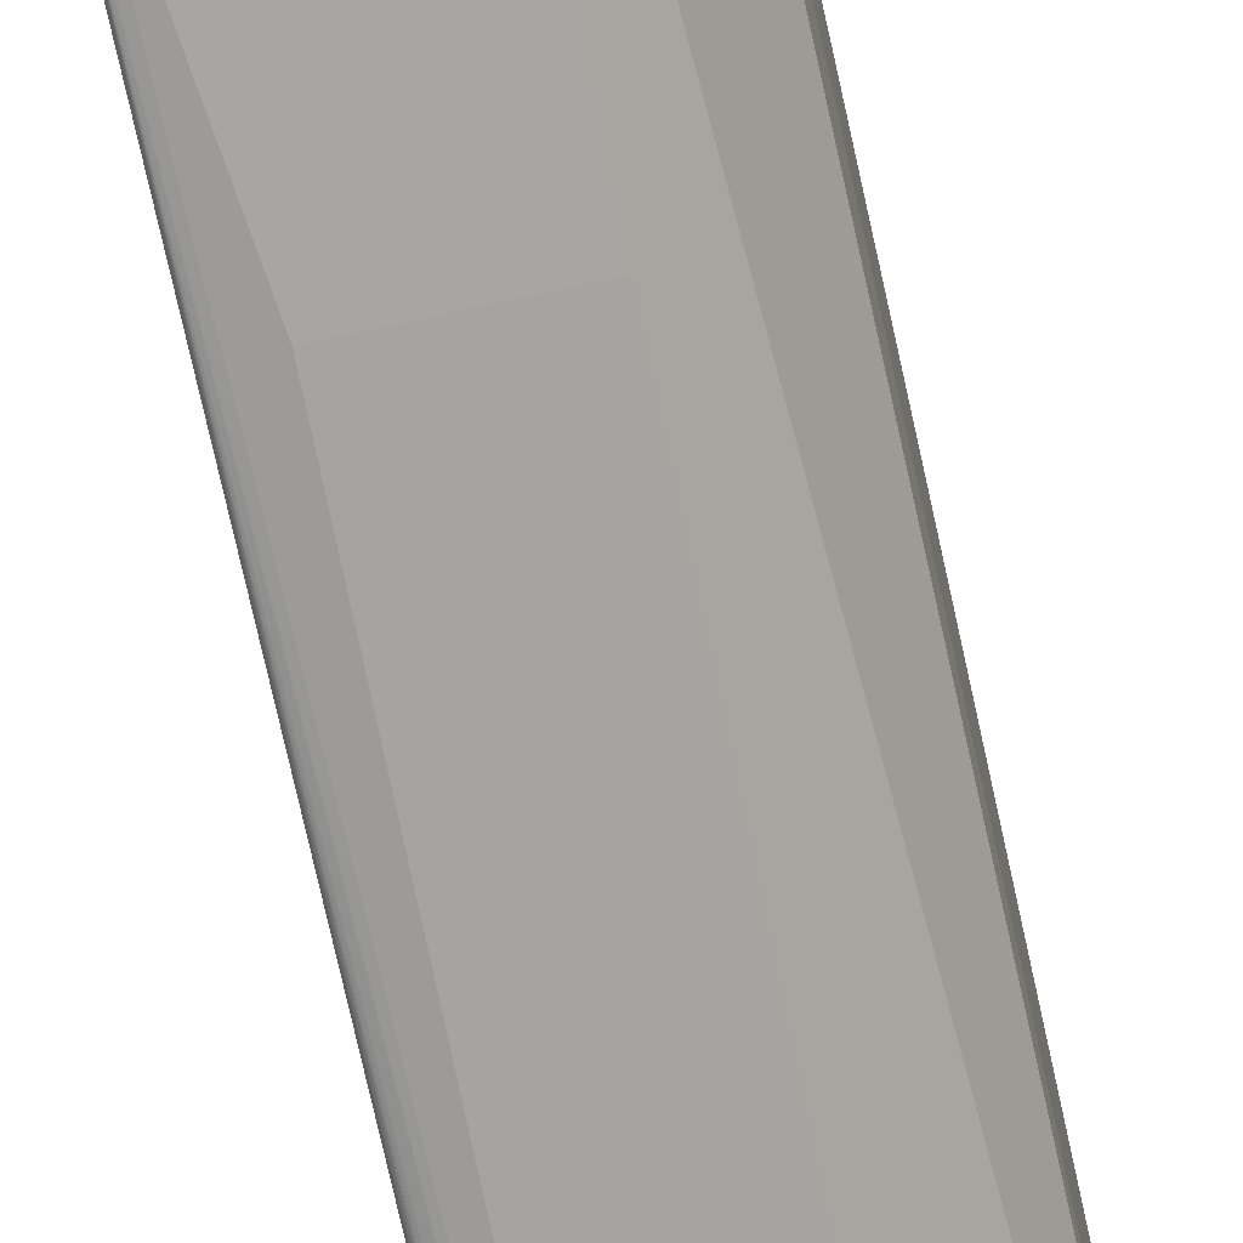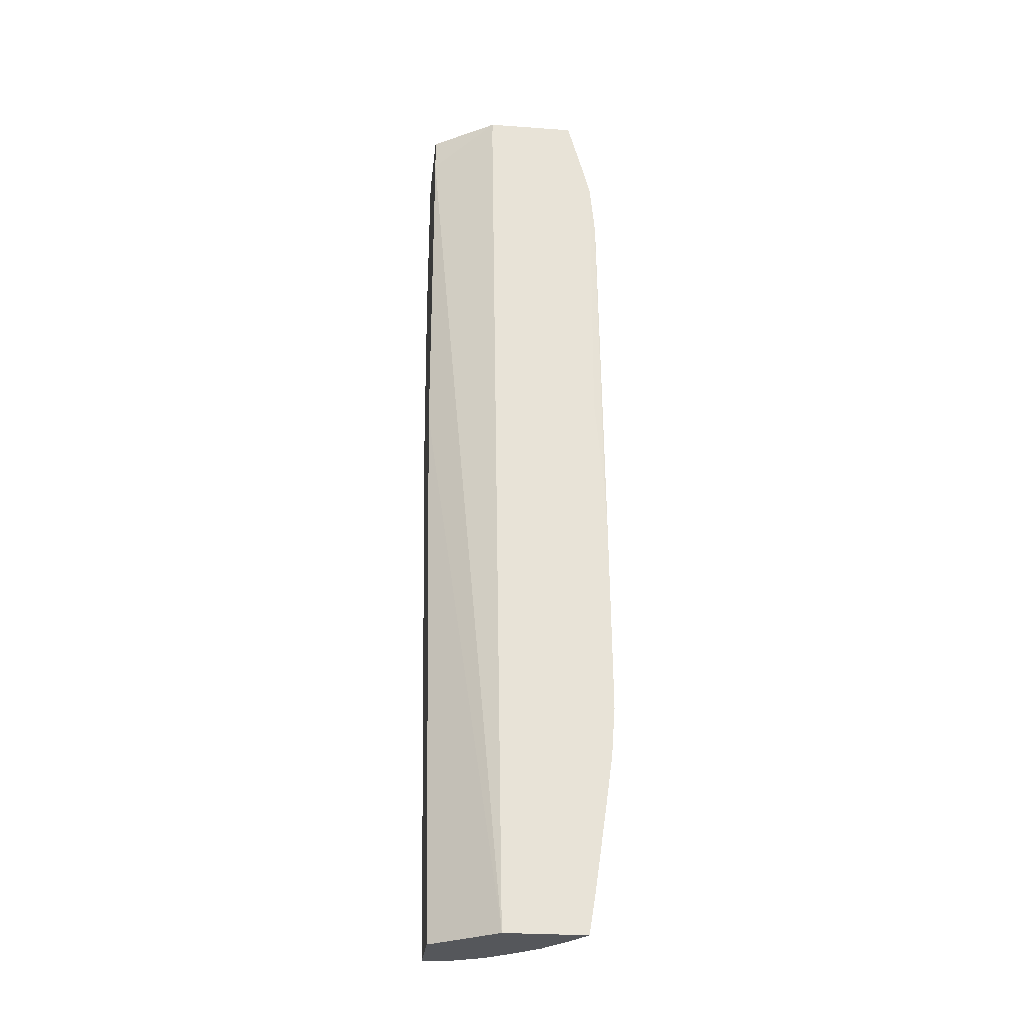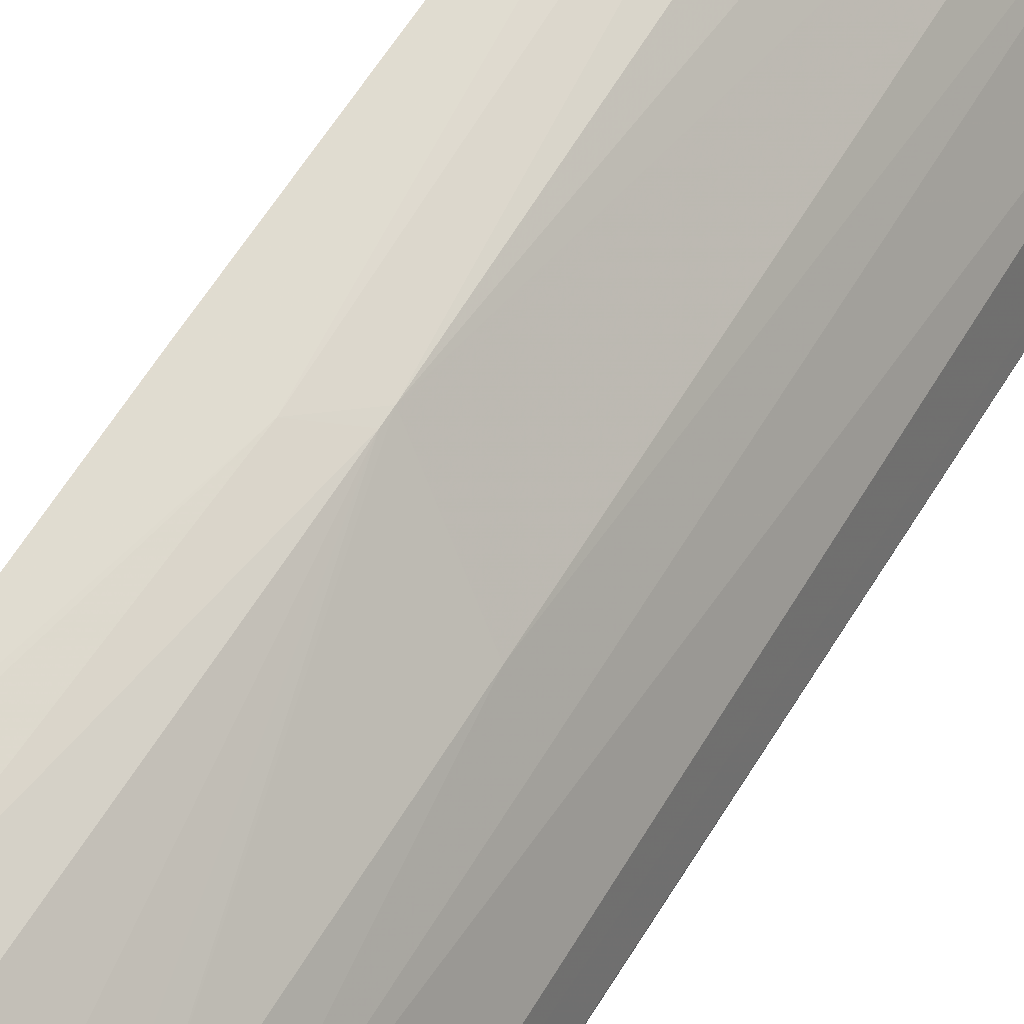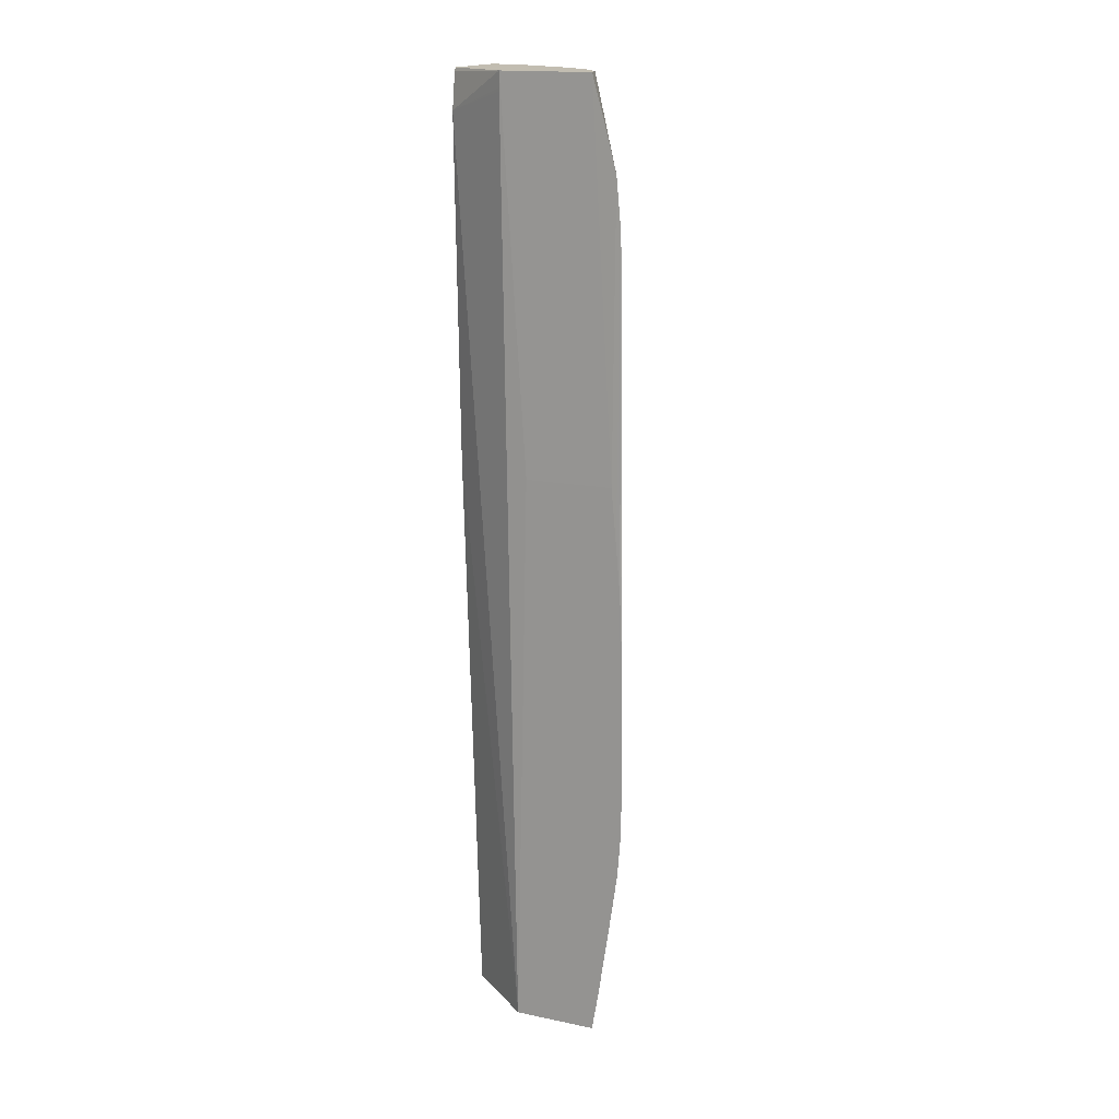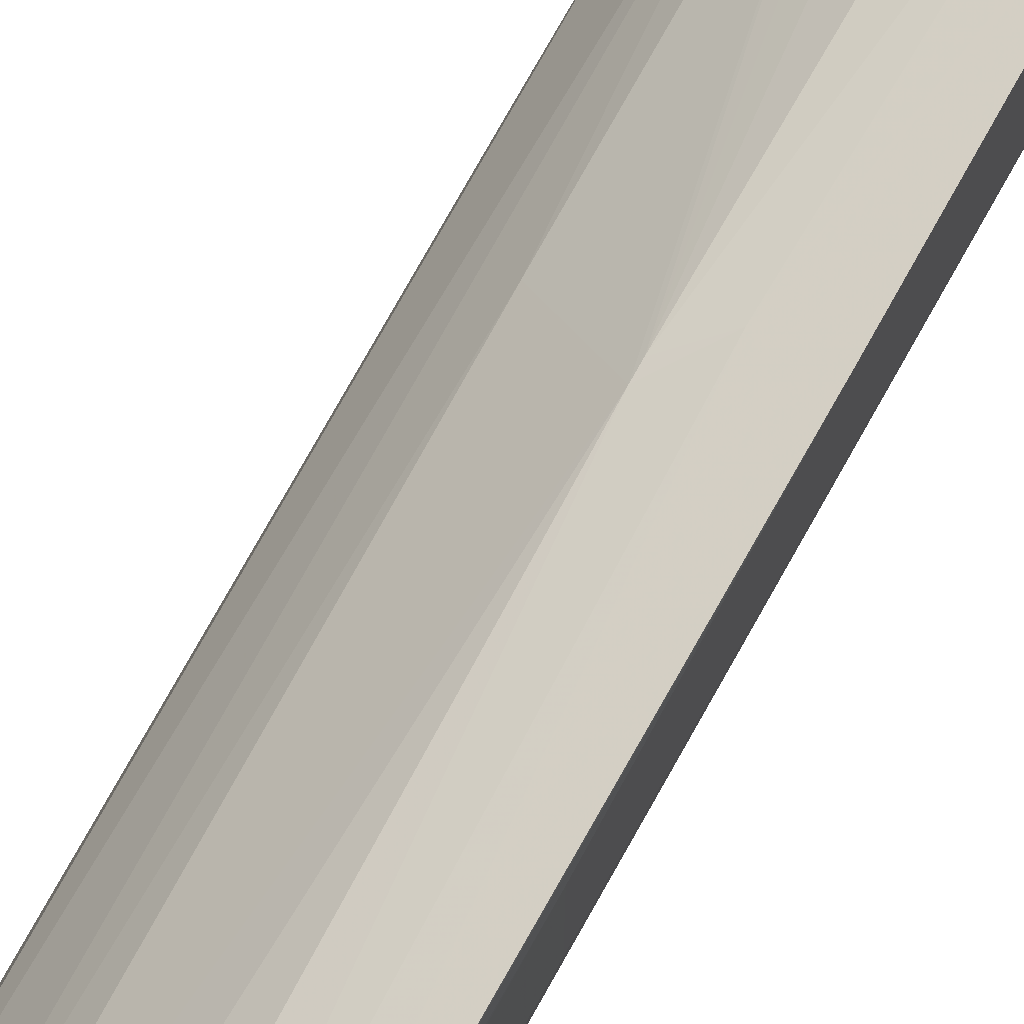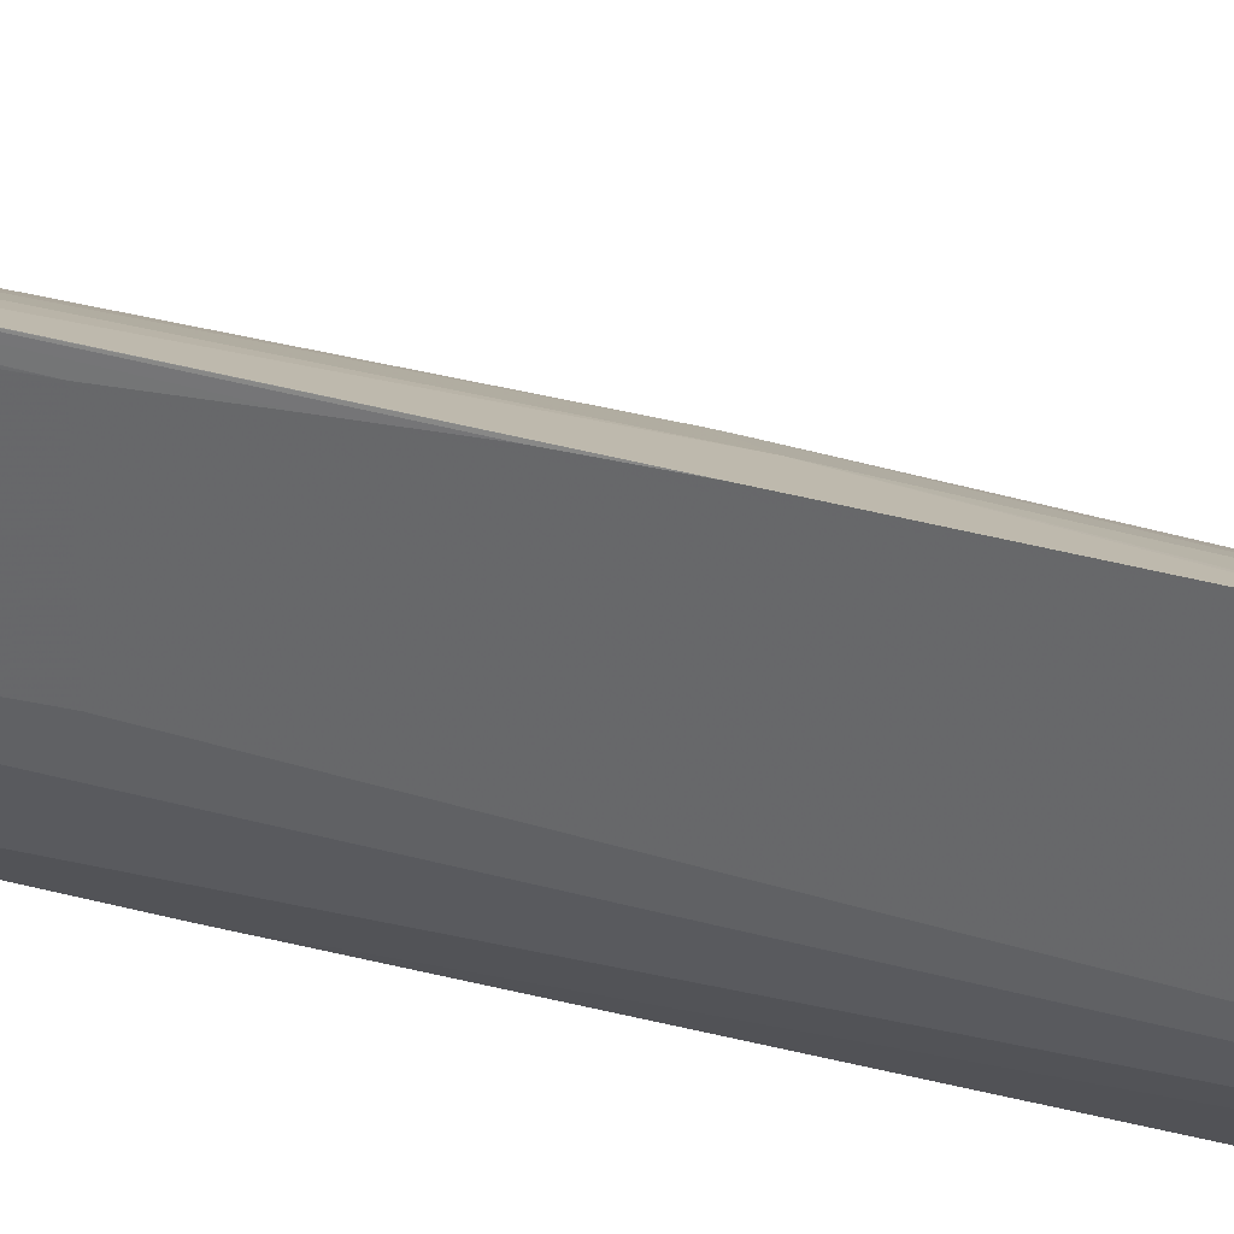
<metadata>
{"format":"obj","ext":"obj","renderer":"f3d","projection":"perspective","resolution":1024,"background":"white","views":[{"elev":-74.2,"azim":-167.7,"up":"+Z"},{"elev":-26.9,"azim":-96.4,"up":"+Y"},{"elev":54.4,"azim":29.0,"up":"+Z"},{"elev":17.0,"azim":-67.6,"up":"+Y"},{"elev":74.5,"azim":-150.9,"up":"+Z"},{"elev":34.6,"azim":-68.4,"up":"+Z"}]}
</metadata>
<code>
v -0.04361 0.2064 0.0435
v -0.04302 0.2064 0.04322
v -0.04287 0.2111 0.04316
v -0.04361 0.207 0.0435
v -0.04361 0.2053 0.04342
v -0.04307 0.2053 0.04318
v -0.04244 0.2064 0.04286
v -0.04239 0.2115 0.04289
v -0.04249 0.2053 0.04282
v -0.04239 0.2117 0.04289
v -0.0431 0.2203 0.04314
v -0.04355 0.2198 0.04336
v -0.04361 0.2111 0.04346
v -0.04361 0.2041 0.04326
v -0.04319 0.2041 0.04308
v -0.04262 0.2041 0.04275
v -0.04187 0.2064 0.04228
v -0.04188 0.2053 0.04225
v -0.0413 0.2053 0.04166
v -0.04129 0.2064 0.04166
v -0.04194 0.2041 0.04217
v -0.0413 0.2111 0.04164
v -0.04136 0.2203 0.04155
v -0.04194 0.2203 0.04222
v -0.04252 0.2203 0.0428
v -0.0432 0.2215 0.04308
v -0.04355 0.221 0.04327
v -0.04355 0.2203 0.04334
v -0.04361 0.2122 0.04342
v -0.04361 0.2021 0.04296
v -0.04348 0.2022 0.04292
v -0.04279 0.203 0.04265
v -0.04221 0.2011 0.0419
v -0.04214 0.2018 0.04197
v -0.04204 0.203 0.04207
v -0.04136 0.2041 0.04159
v -0.04096 0.2041 0.04101
v -0.04092 0.2053 0.04108
v -0.04093 0.2064 0.04108
v -0.04099 0.2203 0.04098
v -0.04157 0.2235 0.04116
v -0.04167 0.2235 0.04129
v -0.04202 0.2215 0.04215
v -0.04263 0.2215 0.04273
v -0.04355 0.2215 0.04323
v -0.04299 0.2235 0.04251
v -0.04361 0.2147 0.0432
v -0.04361 0.2134 0.04331
v -0.04361 0.2011 0.04281
v -0.04346 0.2011 0.04272
v -0.04301 0.2011 0.04245
v -0.04163 0.2011 0.04131
v -0.04113 0.2011 0.04073
v -0.04097 0.2011 0.04042
v -0.04076 0.2011 0.04
v -0.04069 0.2018 0.04
v -0.04049 0.2041 0.04
v -0.04043 0.2053 0.04
v -0.04042 0.2064 0.04
v -0.04046 0.2203 0.04
v -0.04088 0.2235 0.04007
v -0.04219 0.2235 0.04194
v -0.04234 0.2235 0.04205
v -0.04355 0.222 0.04309
v -0.04326 0.2235 0.04259
v -0.04355 0.2235 0.04267
v -0.04361 0.2147 0.04115
v -0.04361 0.2011 0.04086
v -0.04065 0.2011 0.03929
v -0.04059 0.2018 0.03929
v -0.04043 0.2041 0.03929
v -0.0404 0.2048 0.03929
v -0.04037 0.2053 0.03929
v -0.04035 0.206 0.03929
v -0.04032 0.2071 0.03929
v -0.0403 0.2083 0.03929
v -0.0403 0.2095 0.03929
v -0.04028 0.2203 0.03903
v -0.04052 0.2235 0.03903
v -0.04053 0.2235 0.03908
v -0.04355 0.2235 0.04055
v -0.0425 0.2147 0.03903
v -0.04232 0.2011 0.03929
v -0.04355 0.2232 0.04054
v -0.04355 0.2231 0.04054
v -0.0427 0.2226 0.03903
v -0.0408 0.2147 0.03903
v -0.04043 0.2178 0.03903
v -0.0404 0.218 0.03903
v -0.04032 0.219 0.03903
v -0.0403 0.2192 0.03903
v -0.04253 0.2235 0.03903
v -0.04257 0.2235 0.03903
f 1 2 3
f 1 3 4
f 1 4 13
f 1 13 29
f 1 29 48
f 1 48 47
f 1 47 67
f 1 67 68
f 1 68 49
f 1 49 30
f 1 30 14
f 1 14 5
f 1 5 6
f 1 6 2
f 2 7 8
f 2 8 3
f 2 6 9
f 2 9 7
f 3 8 10
f 3 10 11
f 3 11 12
f 3 12 4
f 4 12 13
f 5 14 15
f 5 15 6
f 6 15 16
f 6 16 9
f 7 17 8
f 7 9 18
f 7 18 17
f 8 17 19
f 8 19 20
f 8 20 10
f 9 16 21
f 9 21 18
f 10 20 22
f 10 22 23
f 10 23 24
f 10 24 25
f 10 25 11
f 11 25 26
f 11 26 27
f 11 27 28
f 11 28 12
f 12 28 13
f 13 28 29
f 14 30 31
f 14 31 15
f 15 31 16
f 16 31 32
f 16 32 33
f 16 33 34
f 16 34 35
f 16 35 21
f 17 18 19
f 18 21 36
f 18 36 19
f 19 36 37
f 19 37 38
f 19 38 20
f 20 39 22
f 20 38 39
f 21 35 36
f 22 39 40
f 22 40 23
f 23 40 41
f 23 41 42
f 23 42 43
f 23 43 24
f 24 43 25
f 25 43 44
f 25 44 26
f 26 45 27
f 26 44 46
f 26 46 45
f 27 45 47
f 27 47 28
f 28 47 48
f 28 48 29
f 30 49 31
f 31 49 50
f 31 50 51
f 31 51 32
f 32 51 33
f 33 51 50
f 33 50 49
f 33 49 68
f 33 68 83
f 33 83 69
f 33 69 55
f 33 55 54
f 33 54 53
f 33 53 52
f 33 52 34
f 34 52 36
f 34 36 35
f 36 52 53
f 36 53 37
f 37 53 54
f 37 54 55
f 37 55 56
f 37 56 57
f 37 57 38
f 38 57 58
f 38 58 59
f 38 59 39
f 39 59 60
f 39 60 40
f 40 60 61
f 40 61 41
f 41 61 80
f 41 80 79
f 41 79 92
f 41 92 81
f 41 81 66
f 41 66 65
f 41 65 46
f 41 46 63
f 41 63 62
f 41 62 42
f 42 62 43
f 43 62 44
f 44 62 63
f 44 63 46
f 45 46 64
f 45 64 47
f 46 65 64
f 47 64 66
f 47 66 81
f 47 81 67
f 55 69 56
f 56 69 70
f 56 70 57
f 57 71 72
f 57 72 58
f 57 70 71
f 58 73 74
f 58 74 75
f 58 75 76
f 58 76 59
f 58 72 73
f 59 76 77
f 59 77 78
f 59 78 60
f 60 78 79
f 60 79 80
f 60 80 61
f 64 65 66
f 67 81 68
f 68 82 83
f 68 81 84
f 68 84 85
f 68 85 86
f 68 86 82
f 69 83 82
f 69 82 87
f 69 87 88
f 69 88 89
f 69 89 90
f 69 90 70
f 70 90 91
f 70 91 71
f 71 91 72
f 72 91 73
f 73 91 74
f 74 91 75
f 75 91 78
f 75 78 76
f 76 78 77
f 78 91 90
f 78 90 89
f 78 89 88
f 78 88 87
f 78 87 82
f 78 82 86
f 78 86 93
f 78 93 92
f 78 92 79
f 81 92 93
f 81 93 86
f 81 86 84
f 84 86 85

</code>
